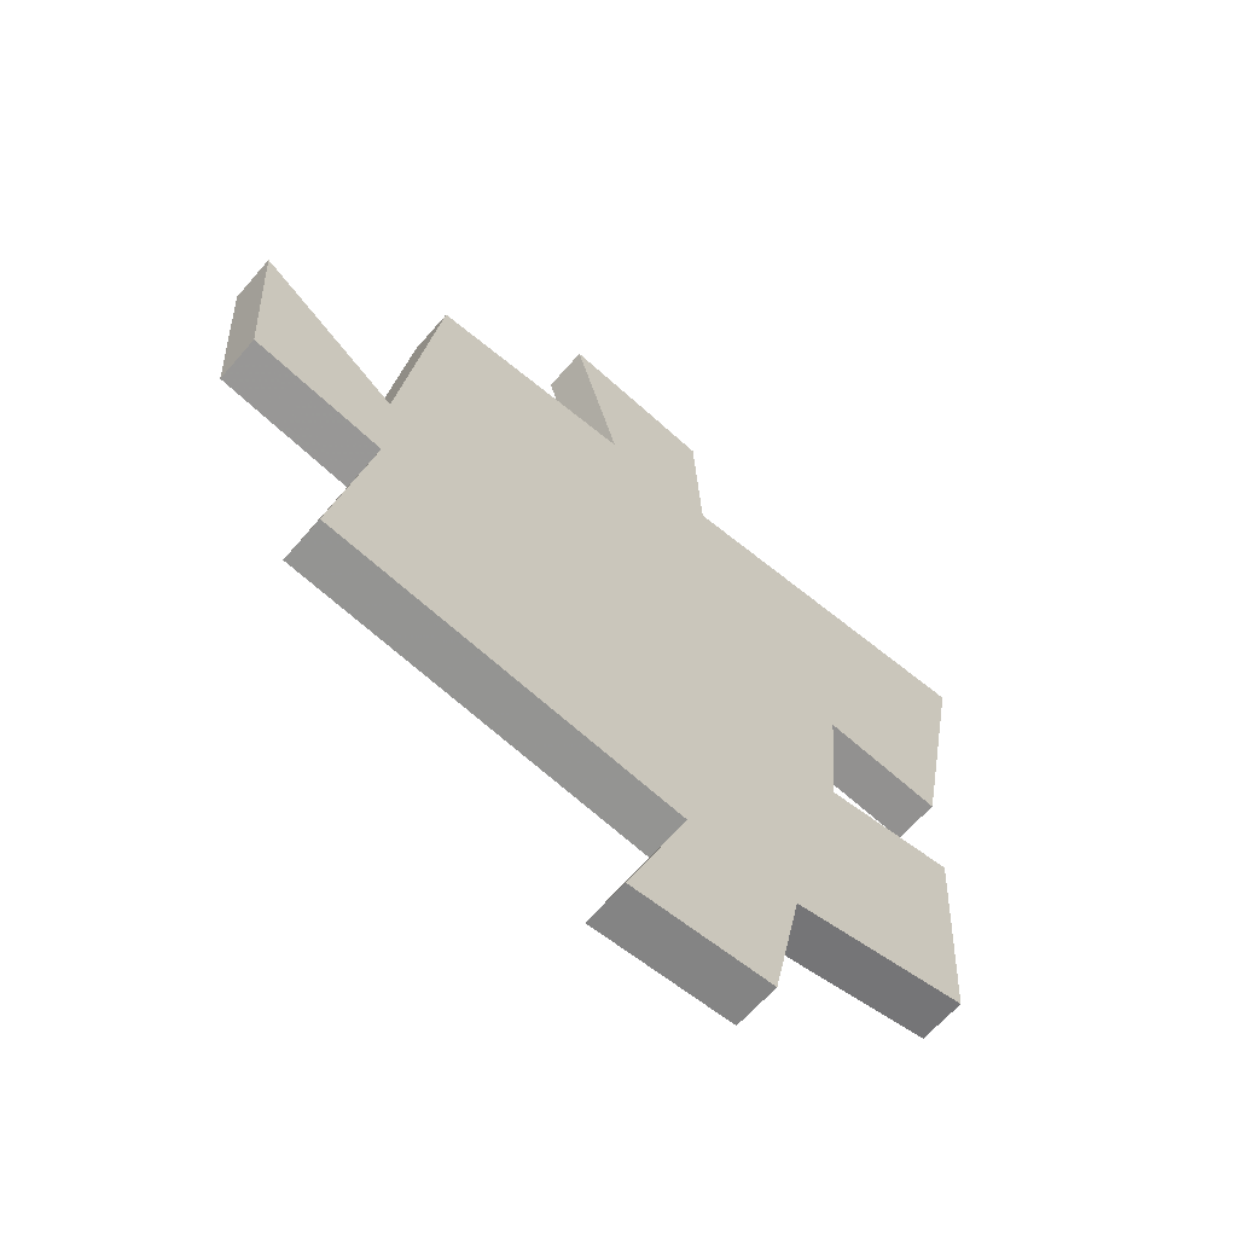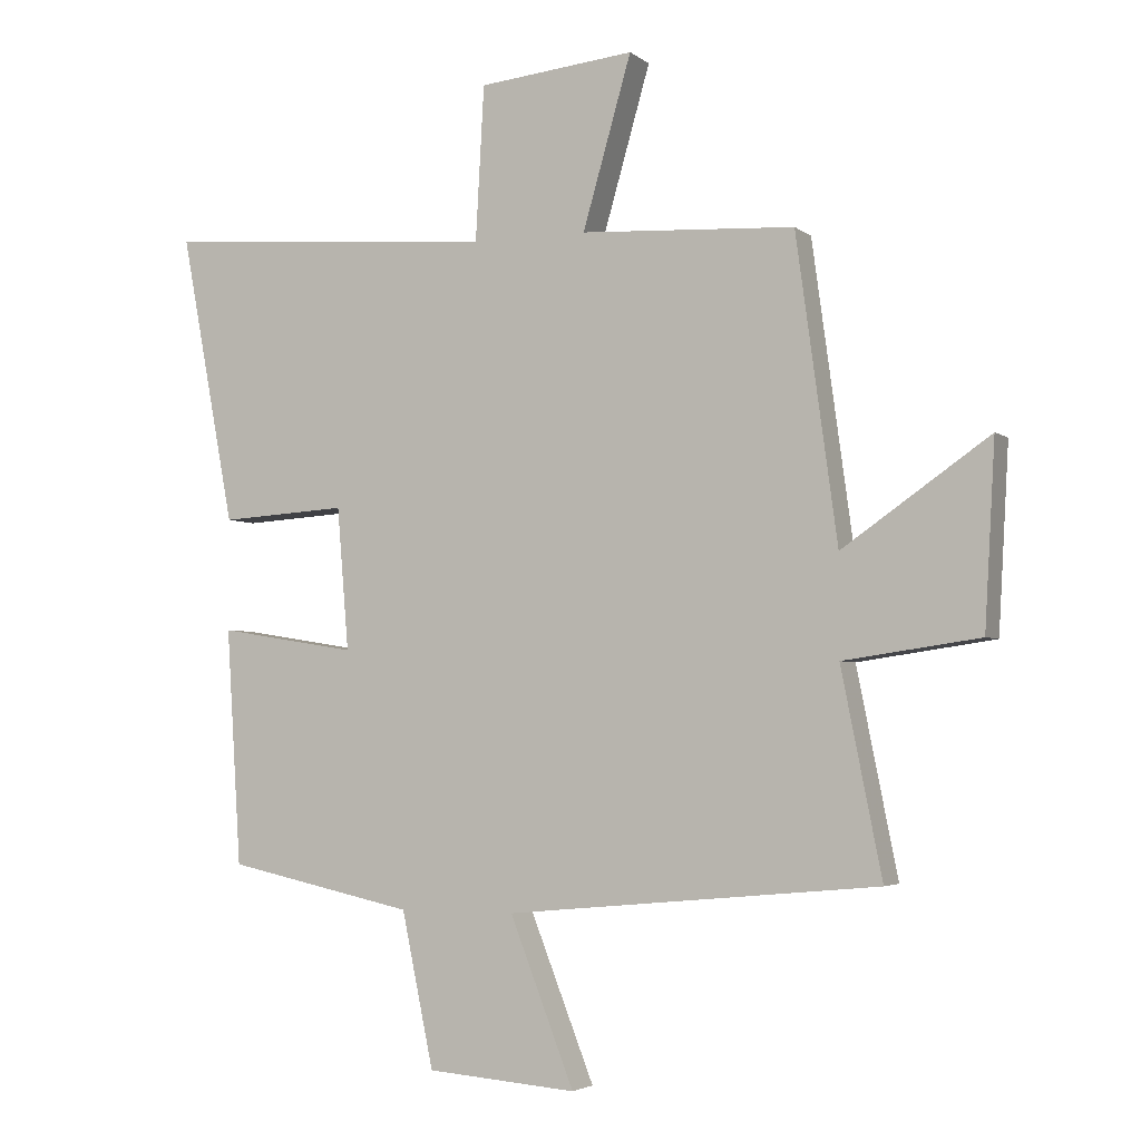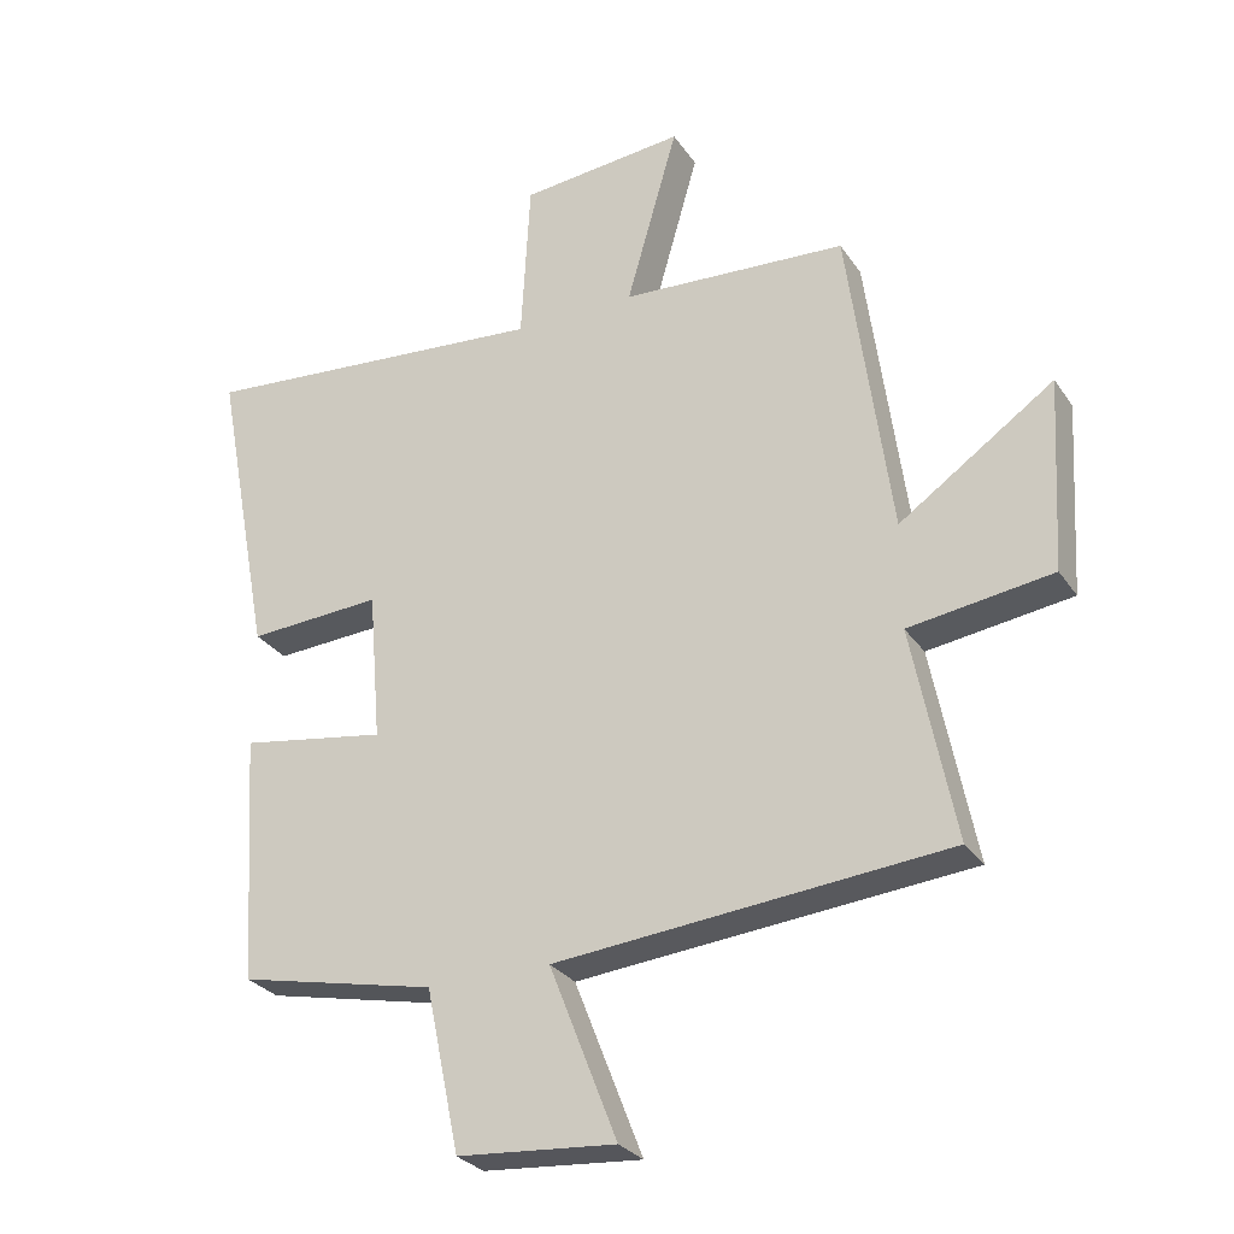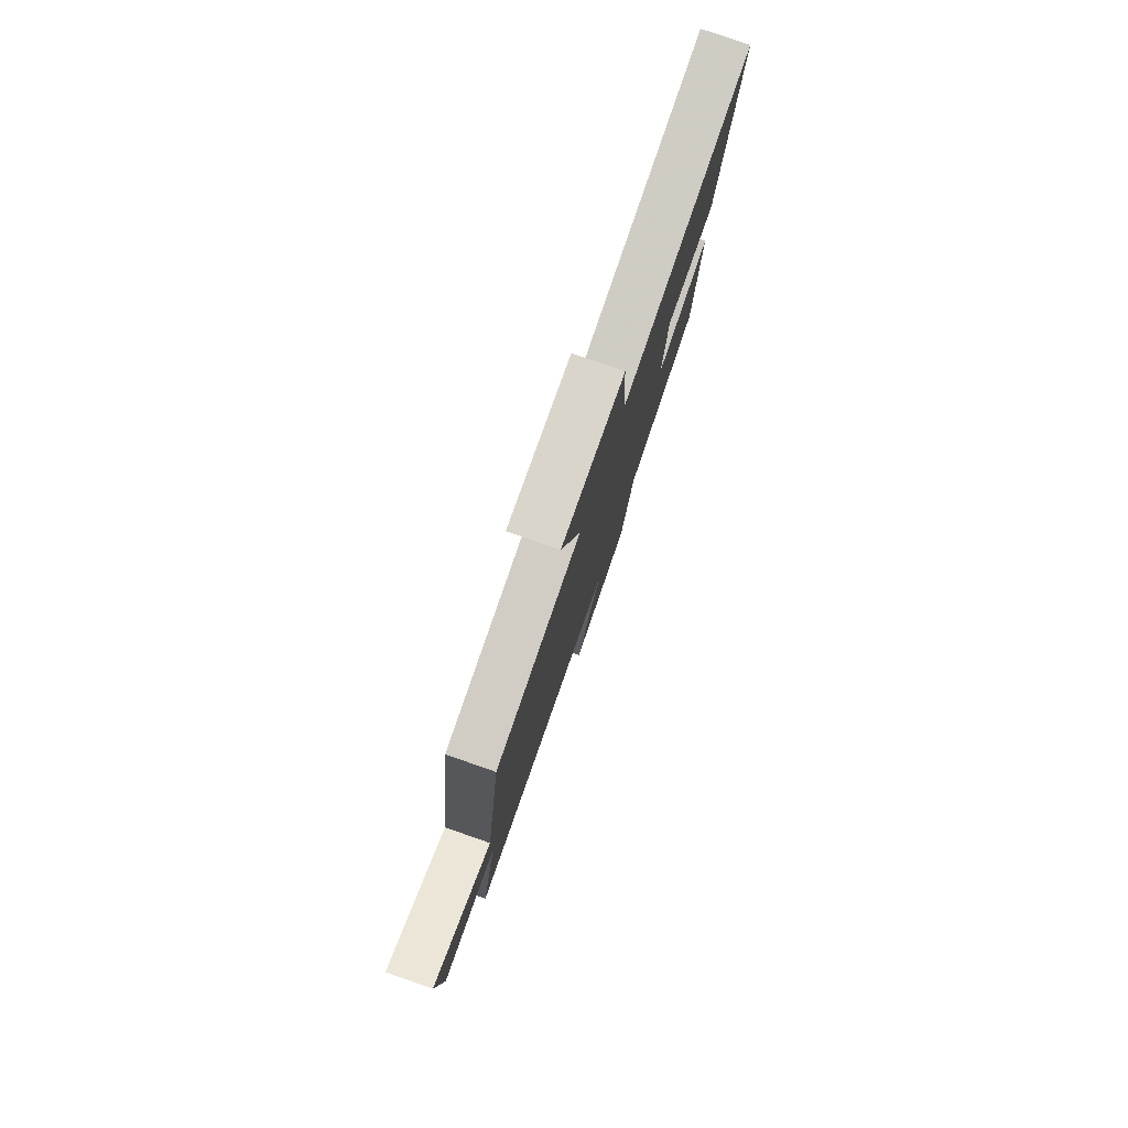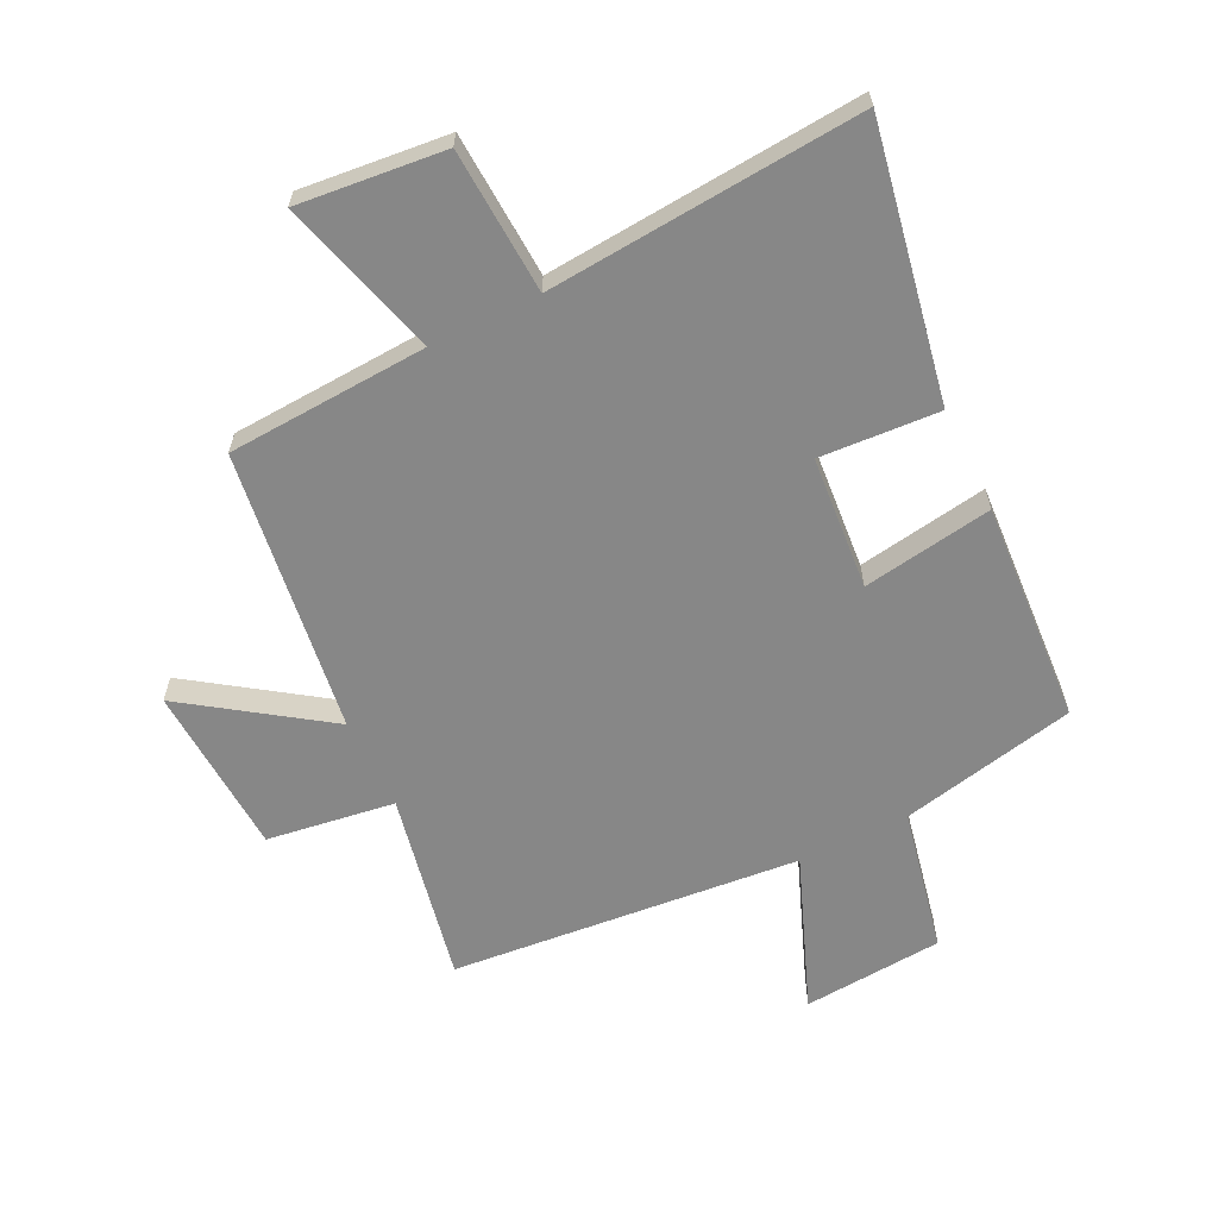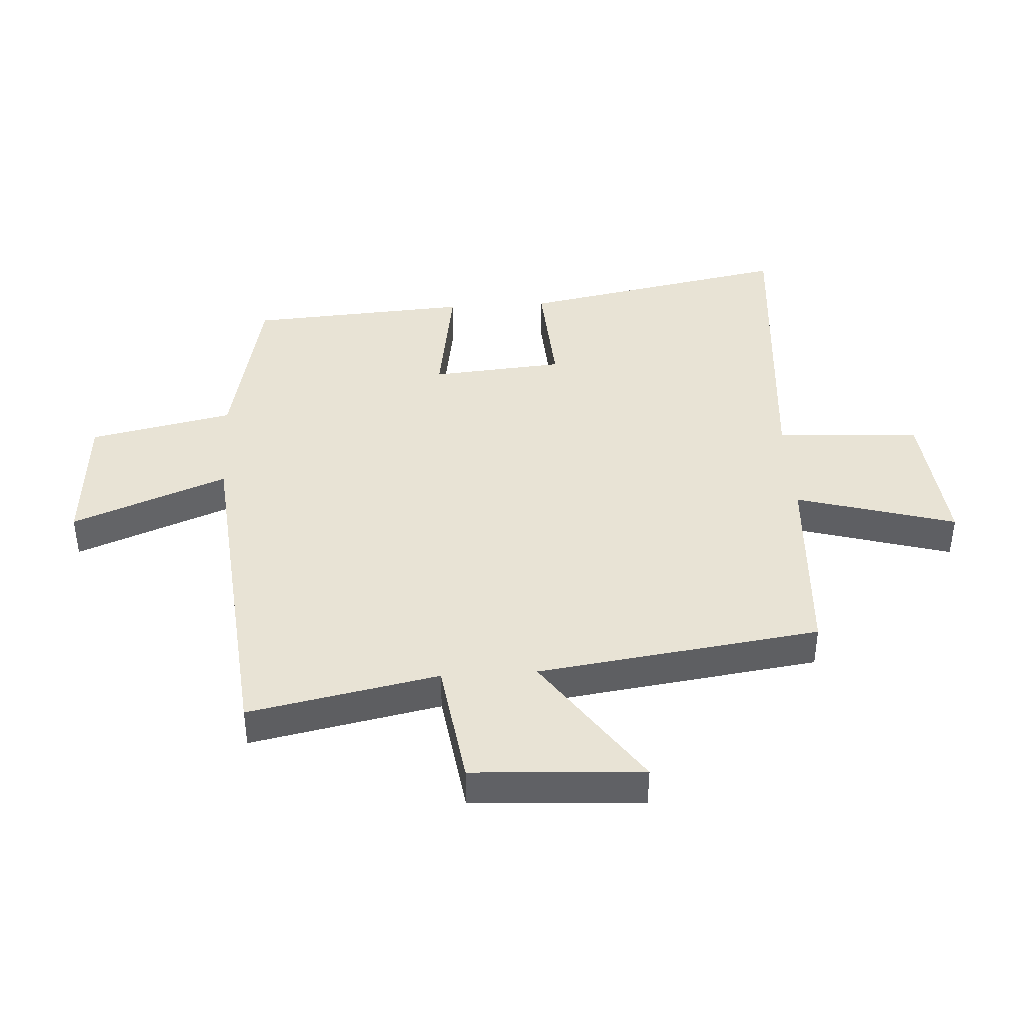
<metadata>
{"format":"obj","ext":"obj","renderer":"f3d","projection":"perspective","resolution":1024,"background":"white","views":[{"elev":-64.1,"azim":-40.9,"up":"+Z"},{"elev":-3.6,"azim":-155.2,"up":"+Z"},{"elev":-28.3,"azim":-152.7,"up":"+Z"},{"elev":79.9,"azim":-70.8,"up":"+Z"},{"elev":-62.4,"azim":26.1,"up":"+Y"},{"elev":41.1,"azim":-93.5,"up":"+Y"}]}
</metadata>
<code>
v -0.437 0.07 0.481
v -0.108 0.07 0.5
v -0.183 0.07 0.761
v 0.057 0.07 0.737
v 0.07 0.07 0.5
v 0.584 0.07 0.542
v 0.5 0.07 0.096
v 0.305 0.07 0.108
v 0.287 0.07 -0.11
v 0.5 0.07 -0.076
v 0.477 0.07 -0.438
v 0.189 0.07 -0.5
v 0.14 0.07 -0.735
v -0.09 0.07 -0.753
v 0.009 0.07 -0.5
v -0.562 0.07 -0.447
v -0.5 0.07 -0.136
v -0.709 0.07 -0.106
v -0.725 0.07 0.174
v -0.5 0.07 0.018
v -0.437 0 0.481
v -0.108 0 0.5
v -0.183 0 0.761
v 0.057 0 0.737
v 0.07 0 0.5
v 0.584 0 0.542
v 0.5 0 0.096
v 0.305 0 0.108
v 0.287 0 -0.11
v 0.5 0 -0.076
v 0.477 0 -0.438
v 0.189 0 -0.5
v 0.14 0 -0.735
v -0.09 0 -0.753
v 0.009 0 -0.5
v -0.562 0 -0.447
v -0.5 0 -0.136
v -0.709 0 -0.106
v -0.725 0 0.174
v -0.5 0 0.018
f 17 18 19 20
f 17 20 1 2
f 15 16 17 2
f 12 13 14 15
f 12 15 2
f 9 10 11 12
f 8 9 12 2
f 5 6 7 8
f 5 8 2 3
f 3 4 5
f 40 39 38 37
f 22 21 40 37
f 22 37 36 35
f 35 34 33 32
f 22 35 32
f 32 31 30 29
f 22 32 29 28
f 28 27 26 25
f 23 22 28 25
f 25 24 23
f 1 21 22 2
f 2 22 23 3
f 3 23 24 4
f 4 24 25 5
f 5 25 26 6
f 6 26 27 7
f 7 27 28 8
f 8 28 29 9
f 9 29 30 10
f 10 30 31 11
f 11 31 32 12
f 12 32 33 13
f 13 33 34 14
f 14 34 35 15
f 15 35 36 16
f 16 36 37 17
f 17 37 38 18
f 18 38 39 19
f 19 39 40 20
f 20 40 21 1

</code>
